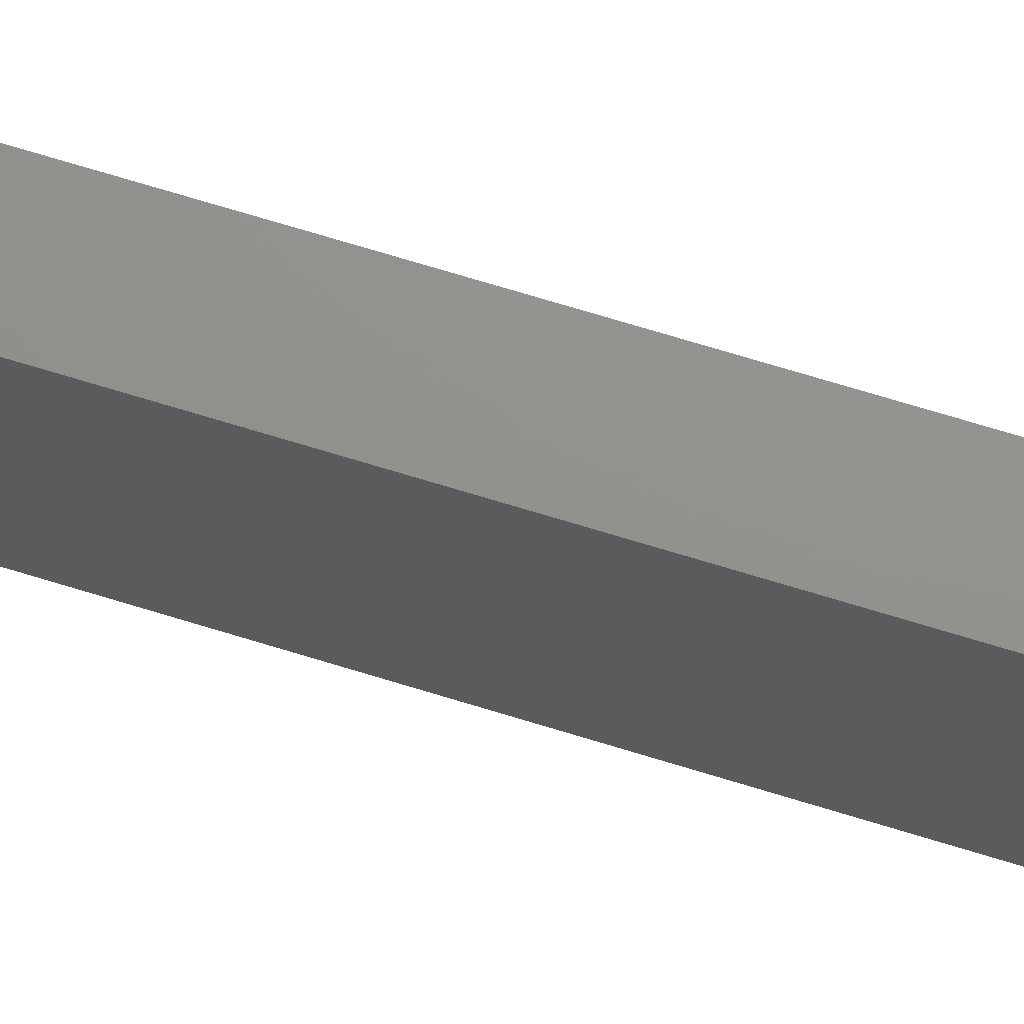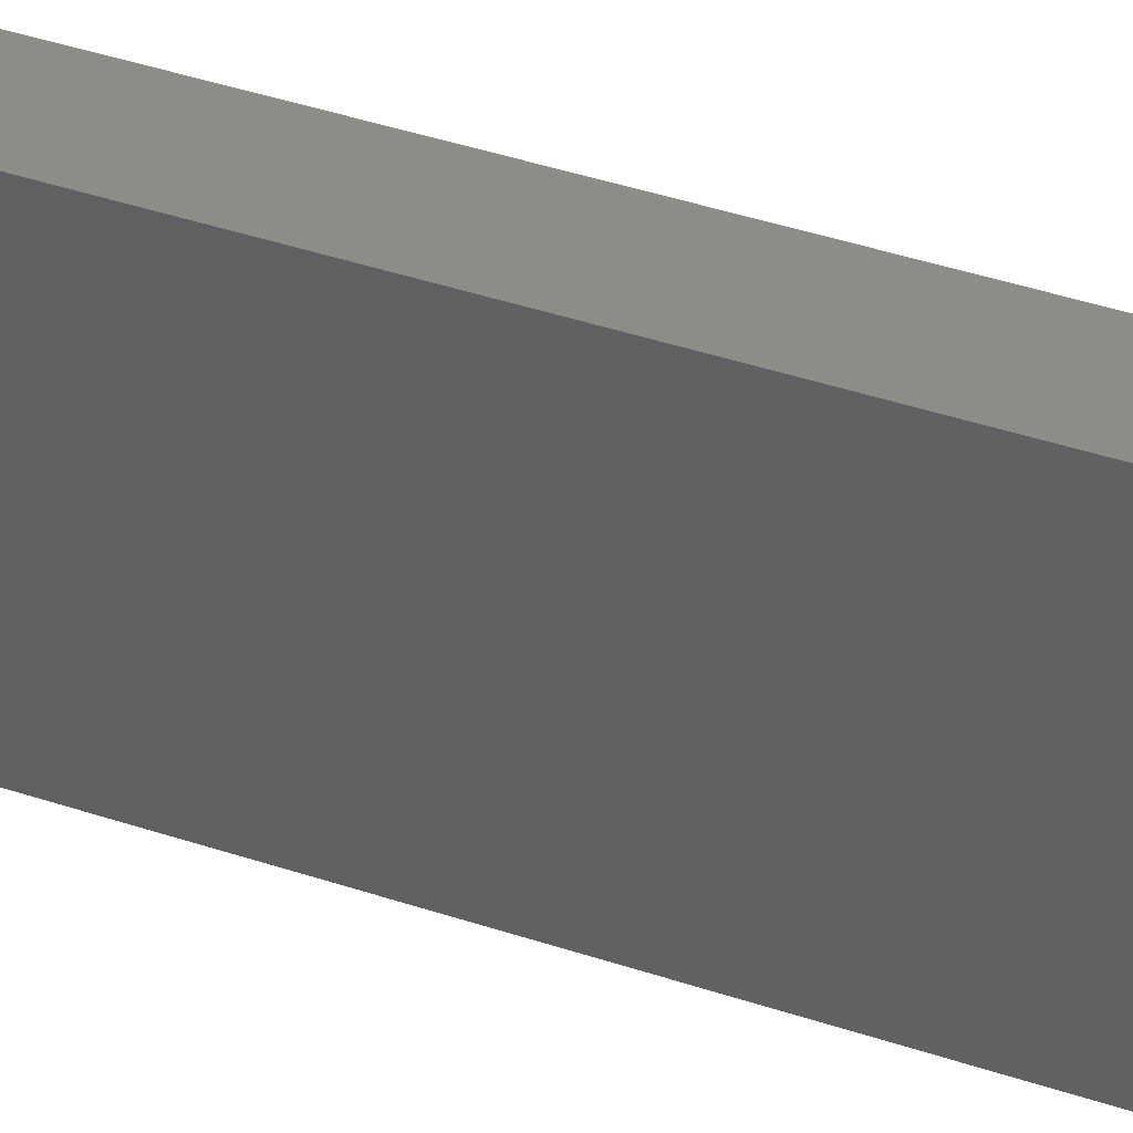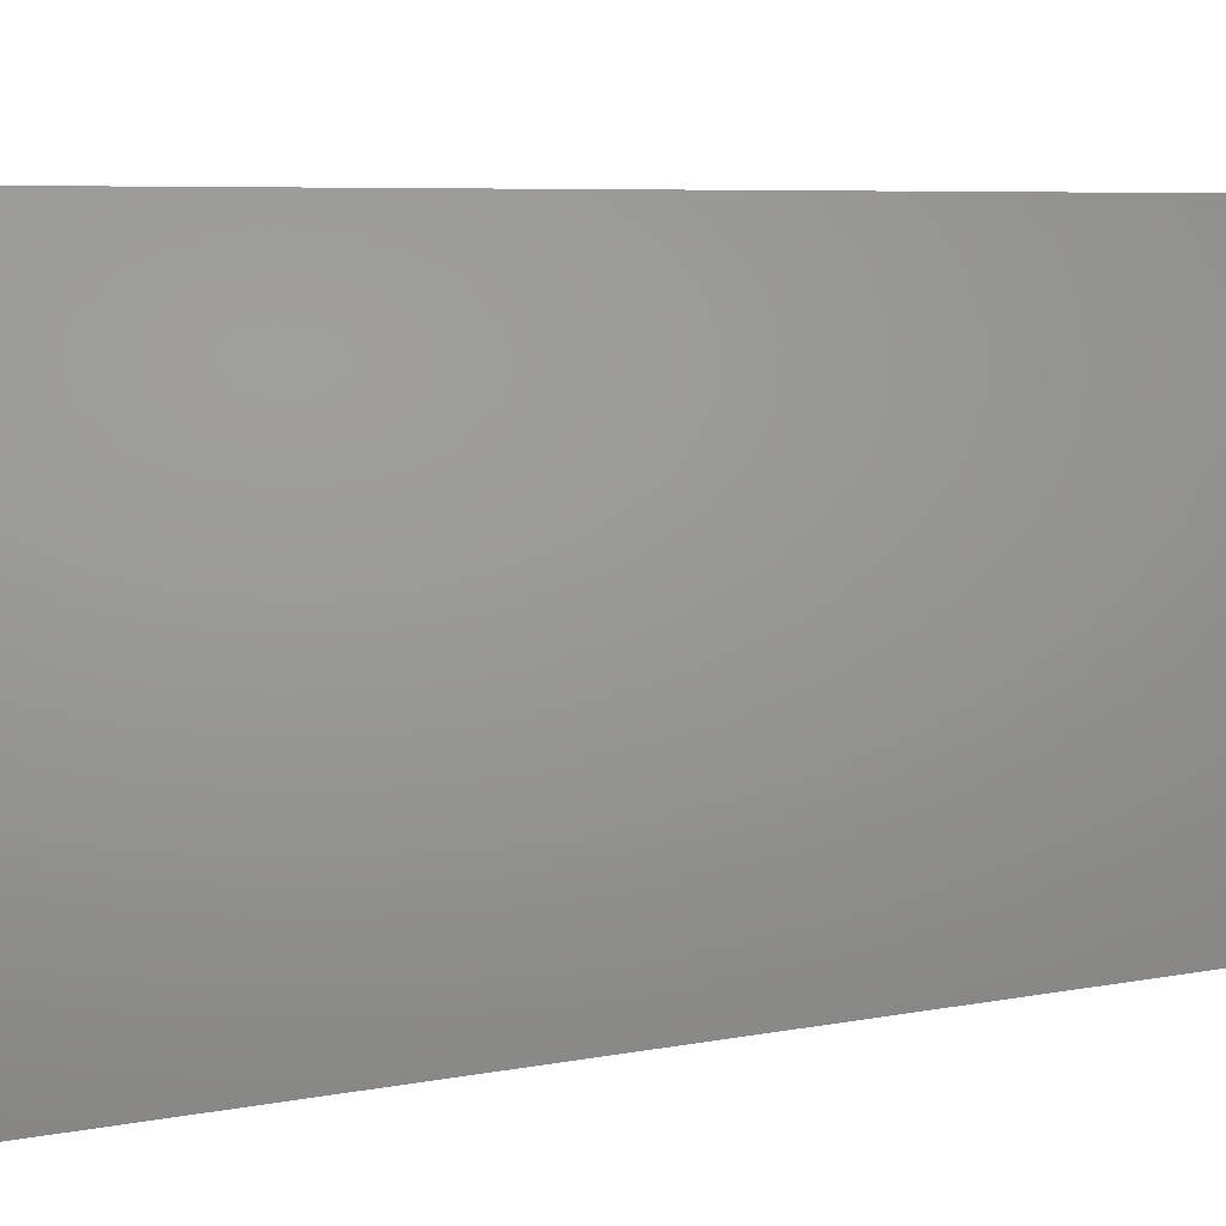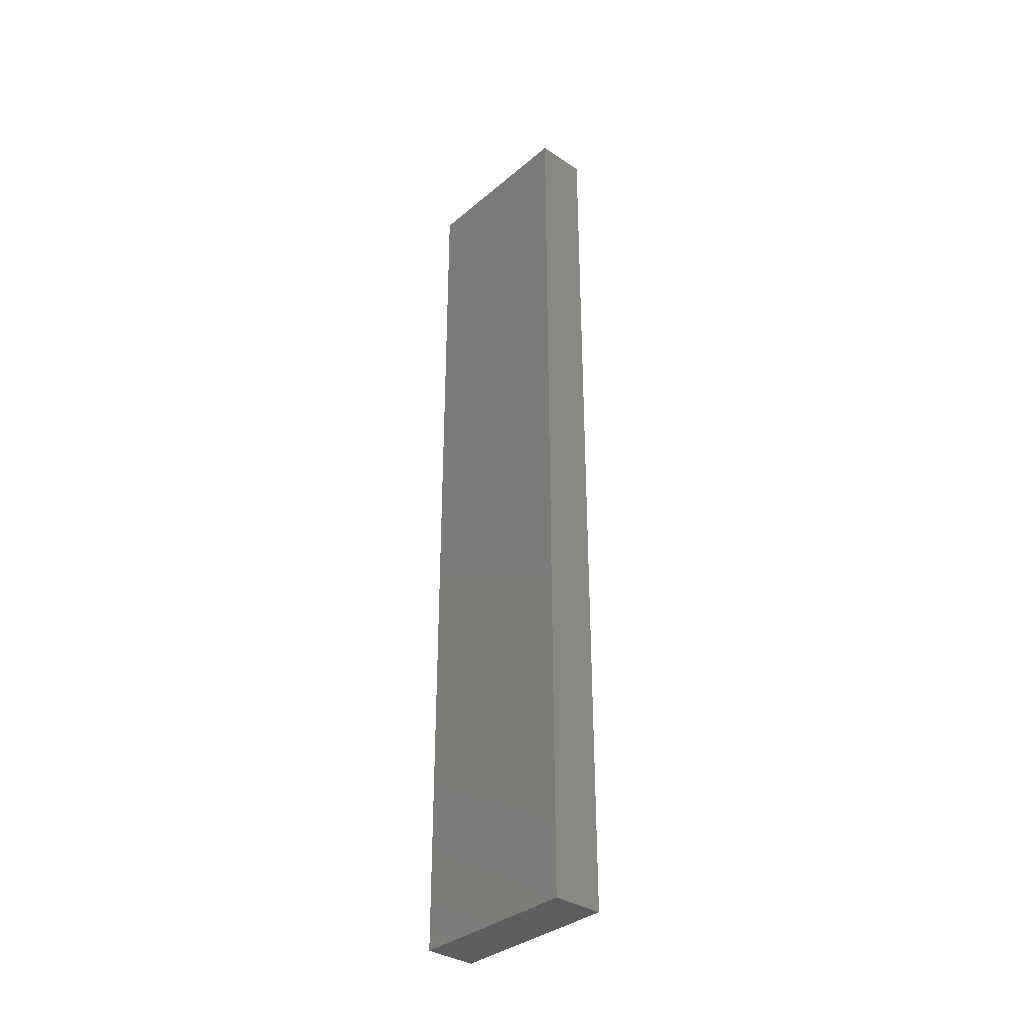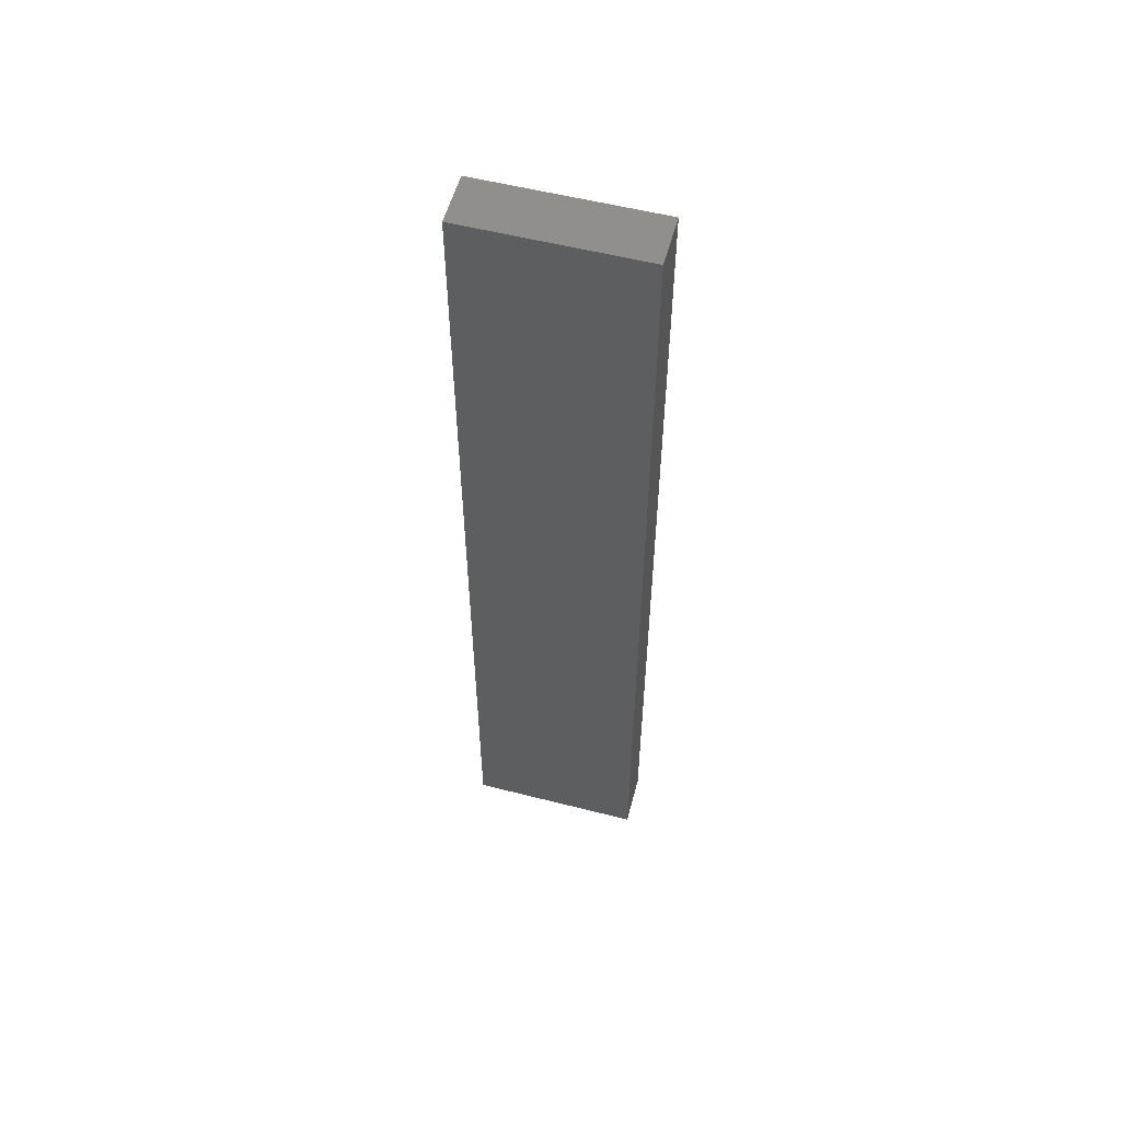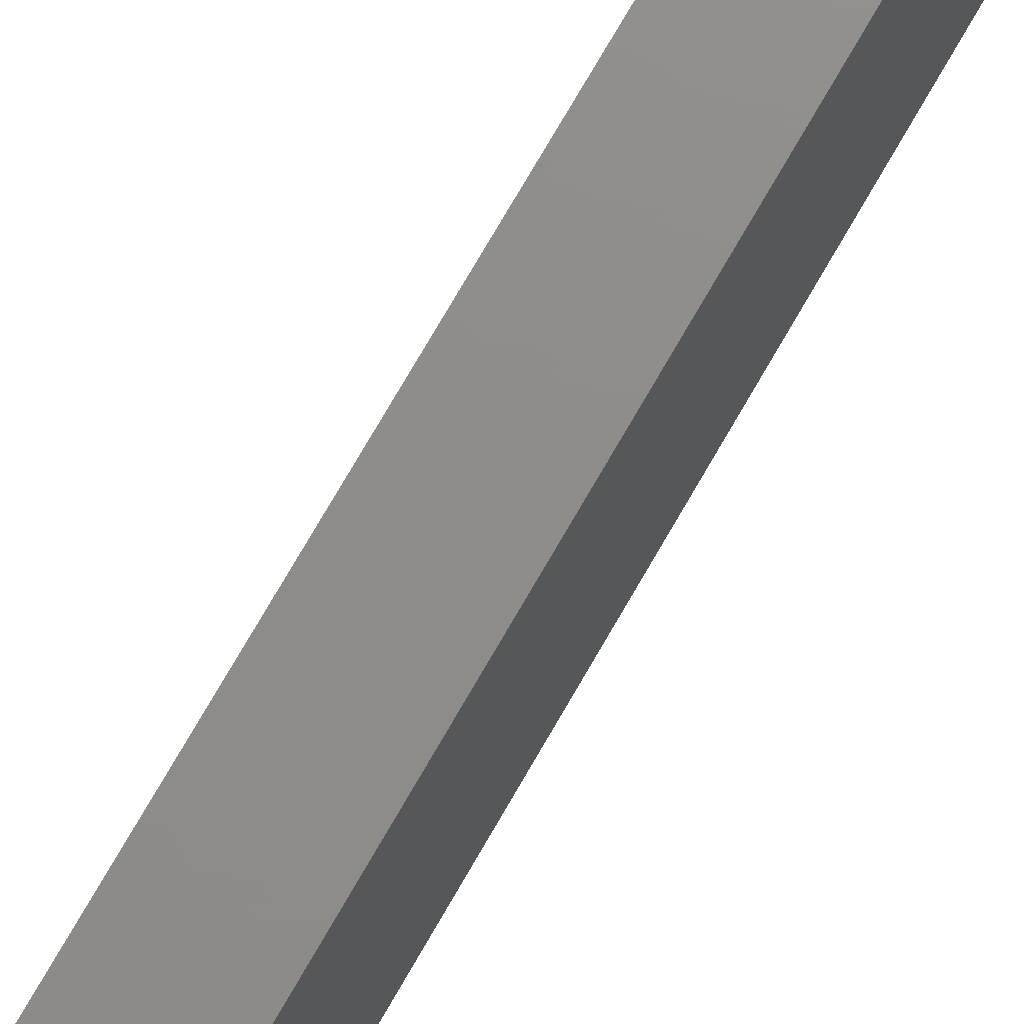
<metadata>
{"format":"stl","ext":"stl","renderer":"f3d","projection":"perspective","resolution":1024,"background":"white","views":[{"elev":71.9,"azim":107.0,"up":"+Y"},{"elev":36.4,"azim":-65.6,"up":"+Y"},{"elev":2.5,"azim":33.4,"up":"+Y"},{"elev":-34.6,"azim":138.2,"up":"+Z"},{"elev":55.7,"azim":105.0,"up":"+Z"},{"elev":74.1,"azim":29.9,"up":"+Y"}]}
</metadata>
<code>
# stl→obj: 8 verts, 12 faces
v 88.46 300 1600
v 88.46 300 0
v 0 300 0
v 0 300 1600
v 88.46 0 1600
v 88.46 0 0
v 0 0 1600
v 0 0 0
f 1 2 3
f 1 3 4
f 5 6 2
f 5 2 1
f 6 5 7
f 6 7 8
f 8 7 4
f 8 4 3
f 1 4 7
f 1 7 5
f 2 8 3
f 2 6 8

</code>
